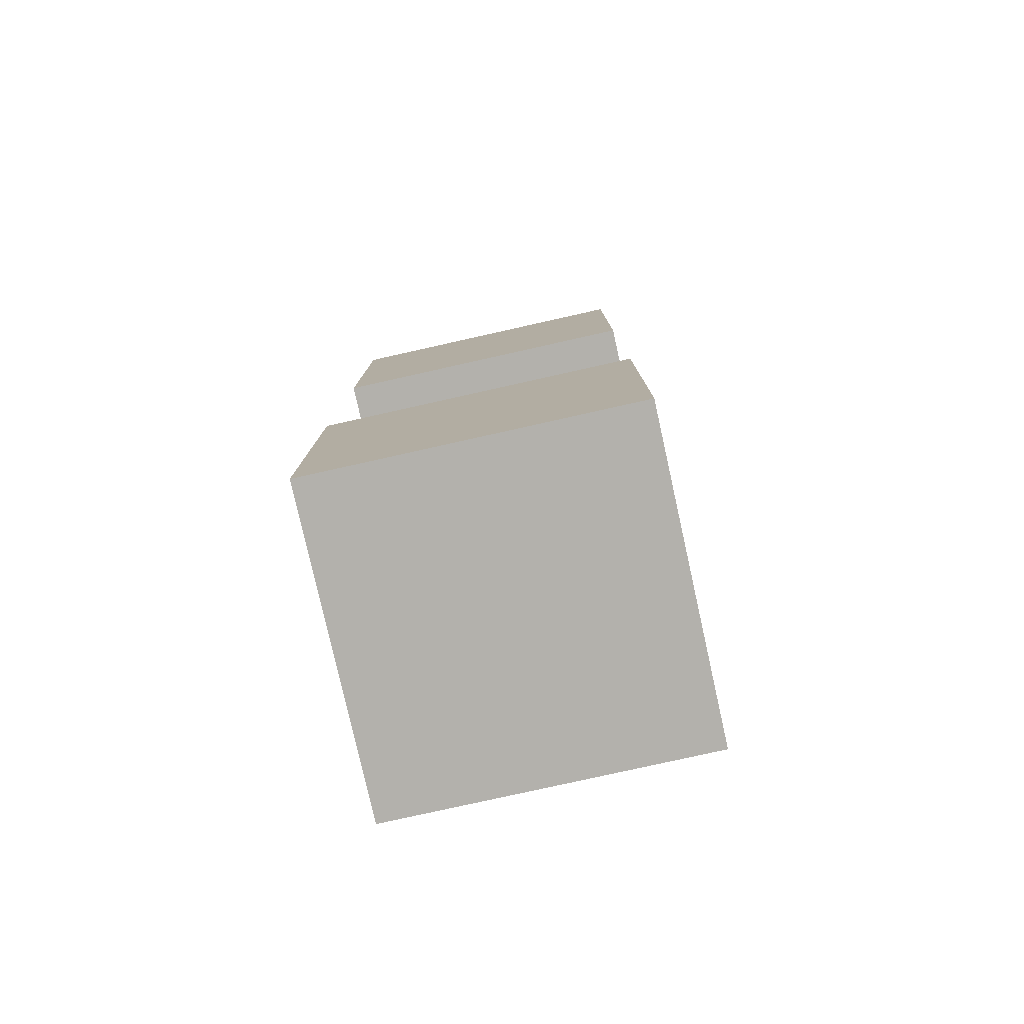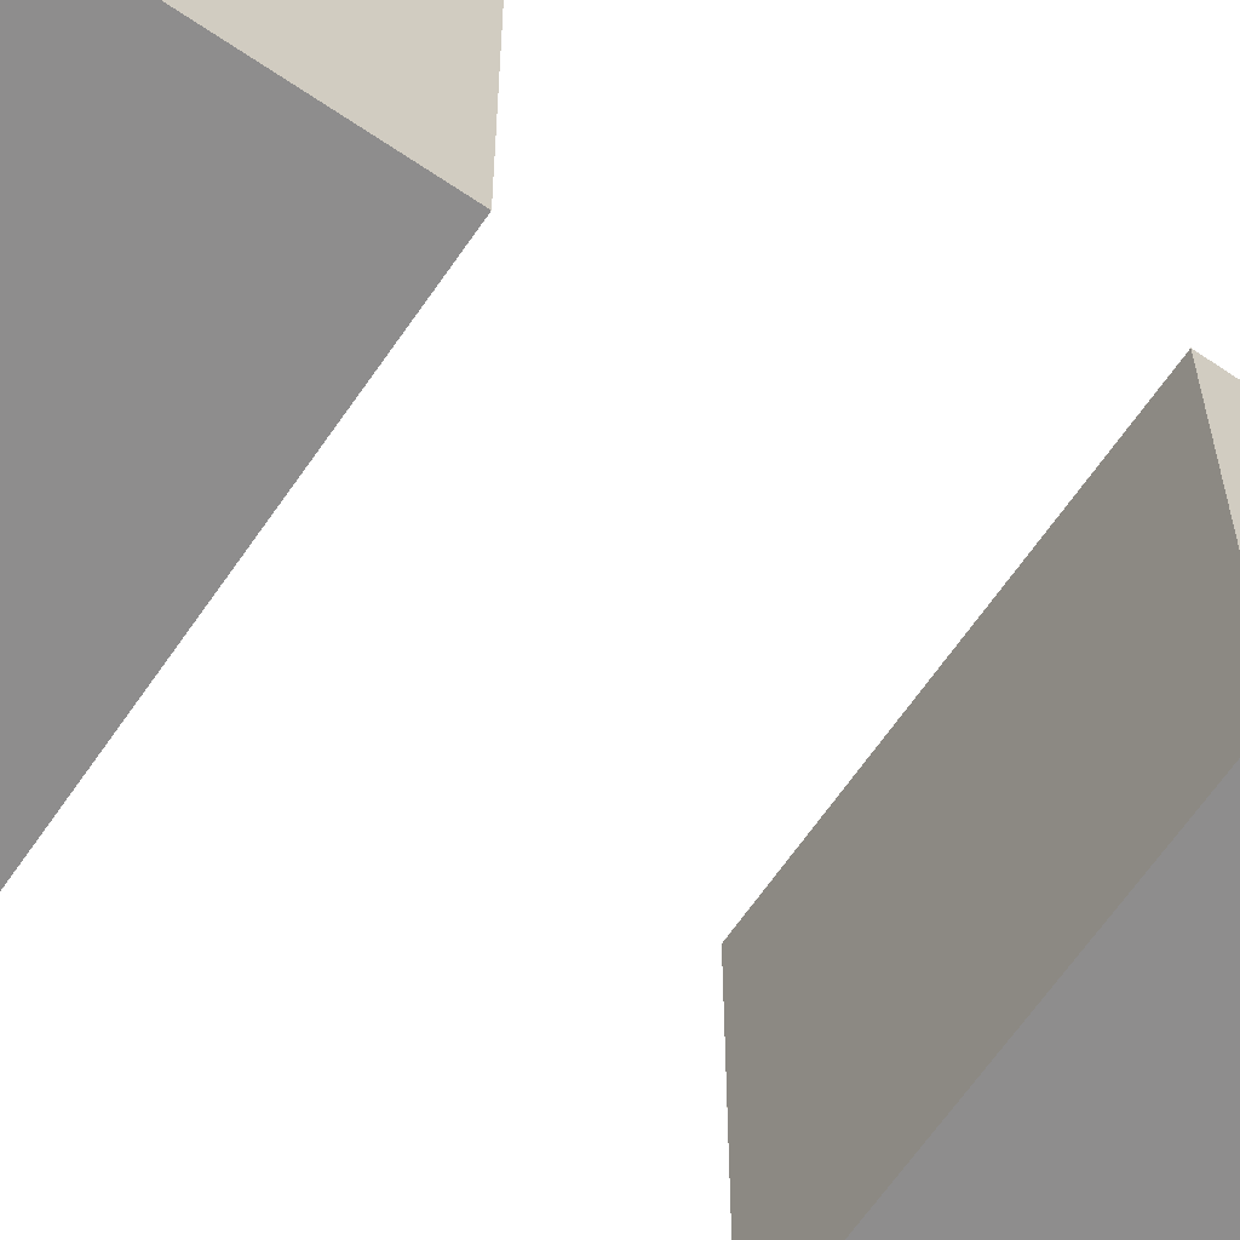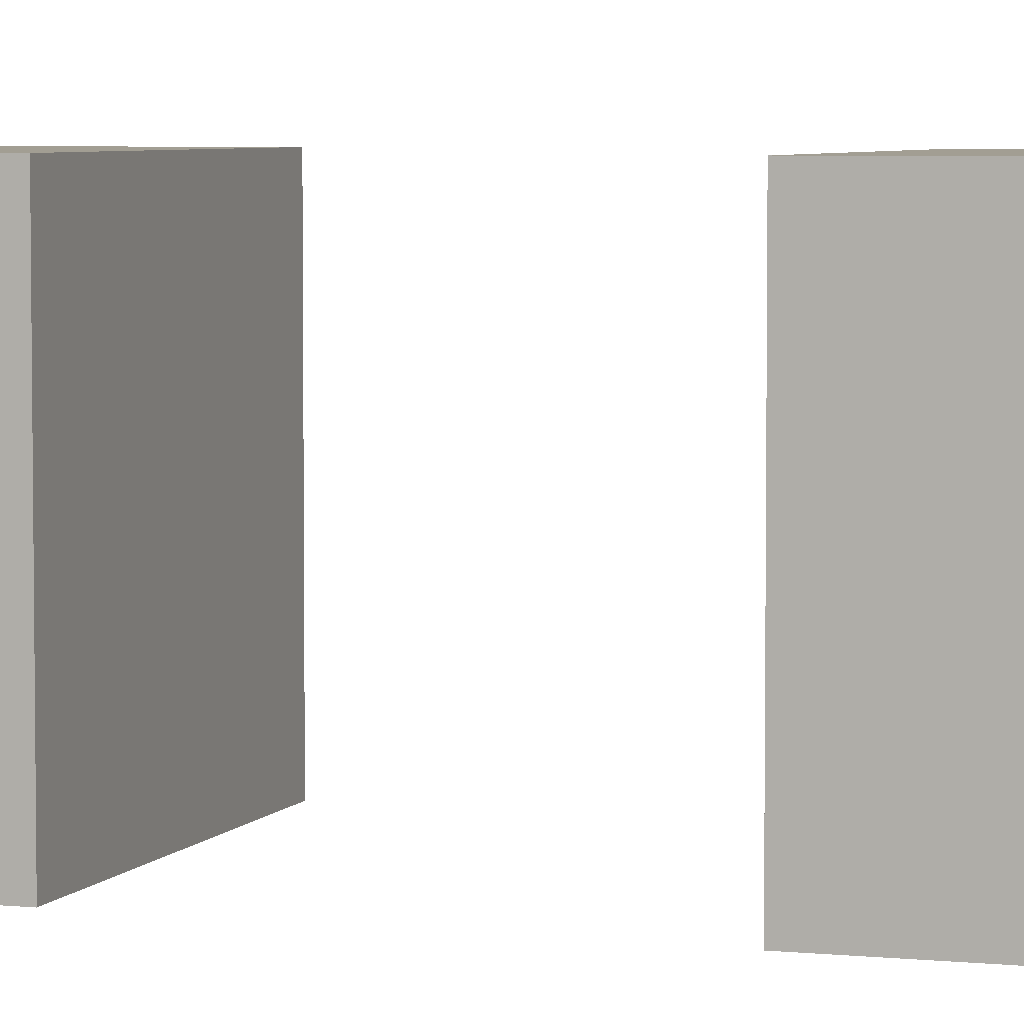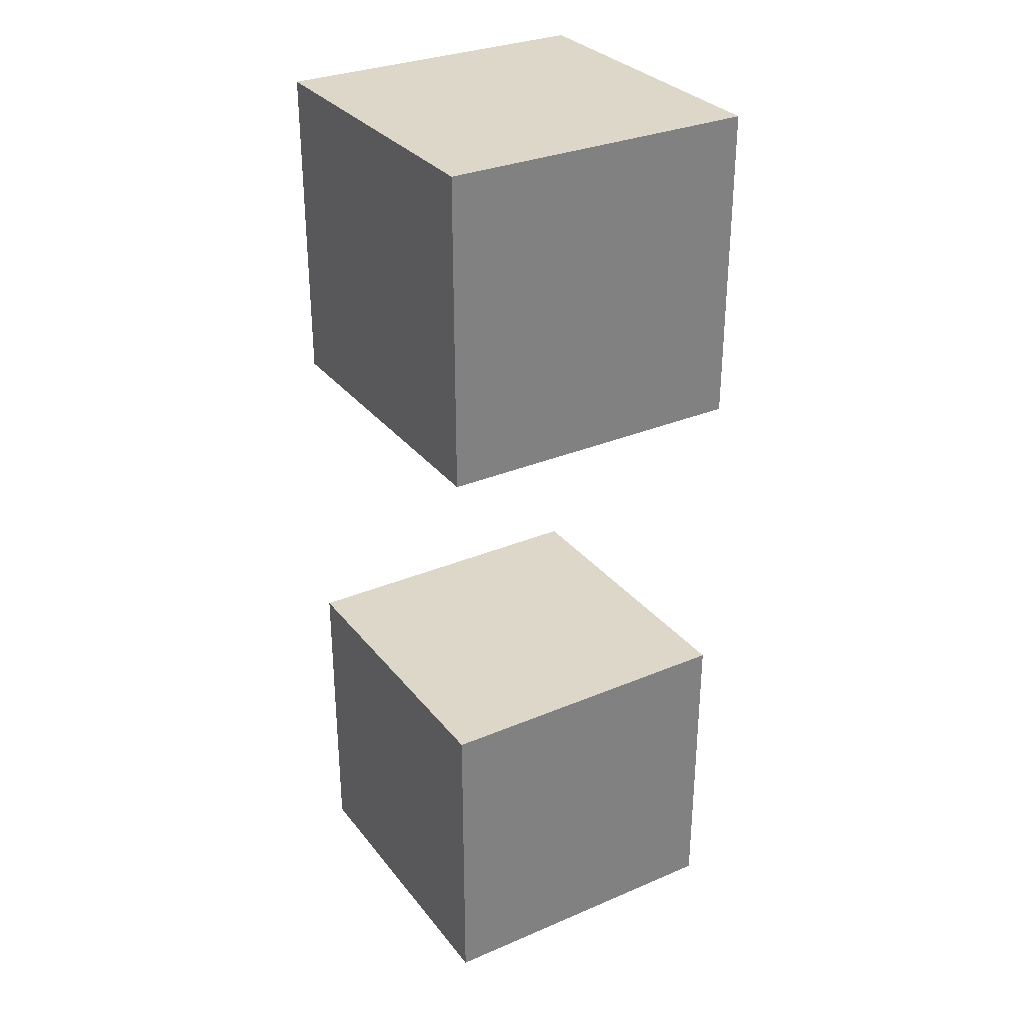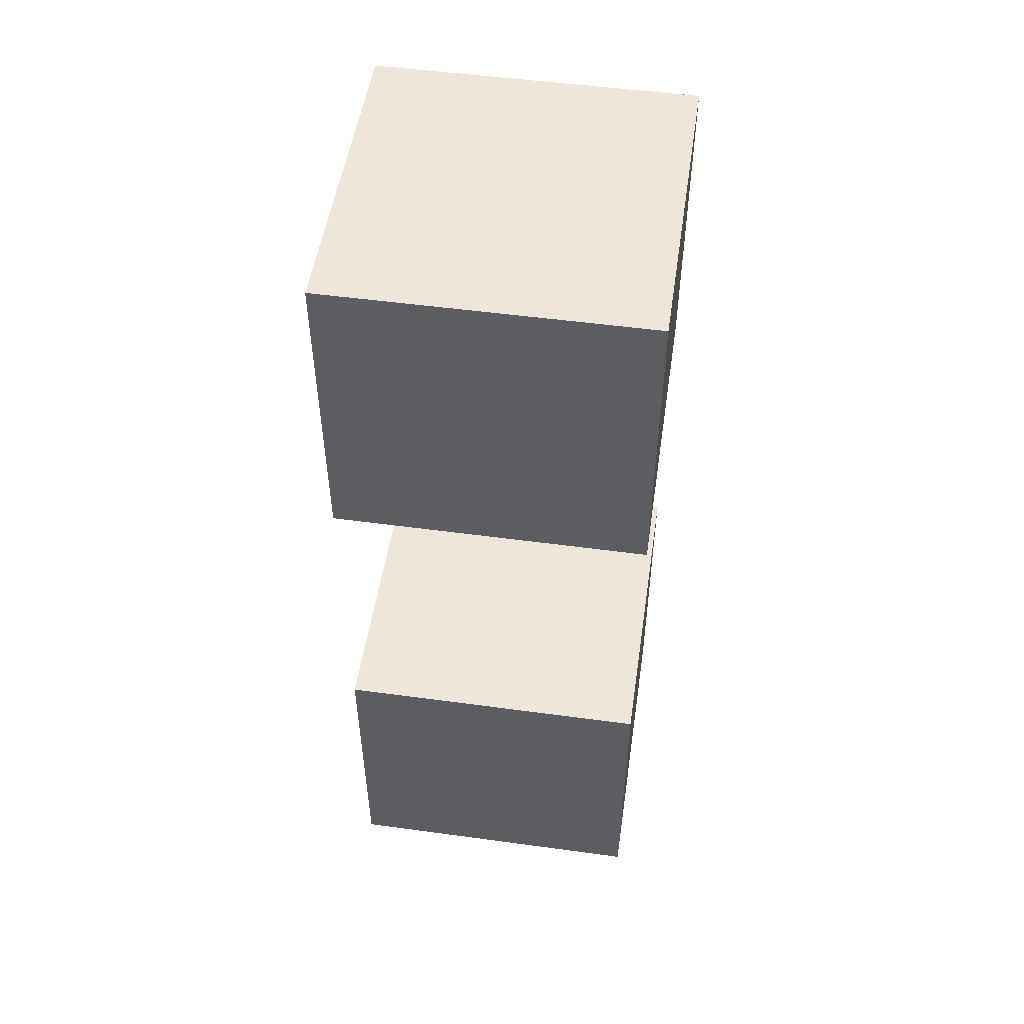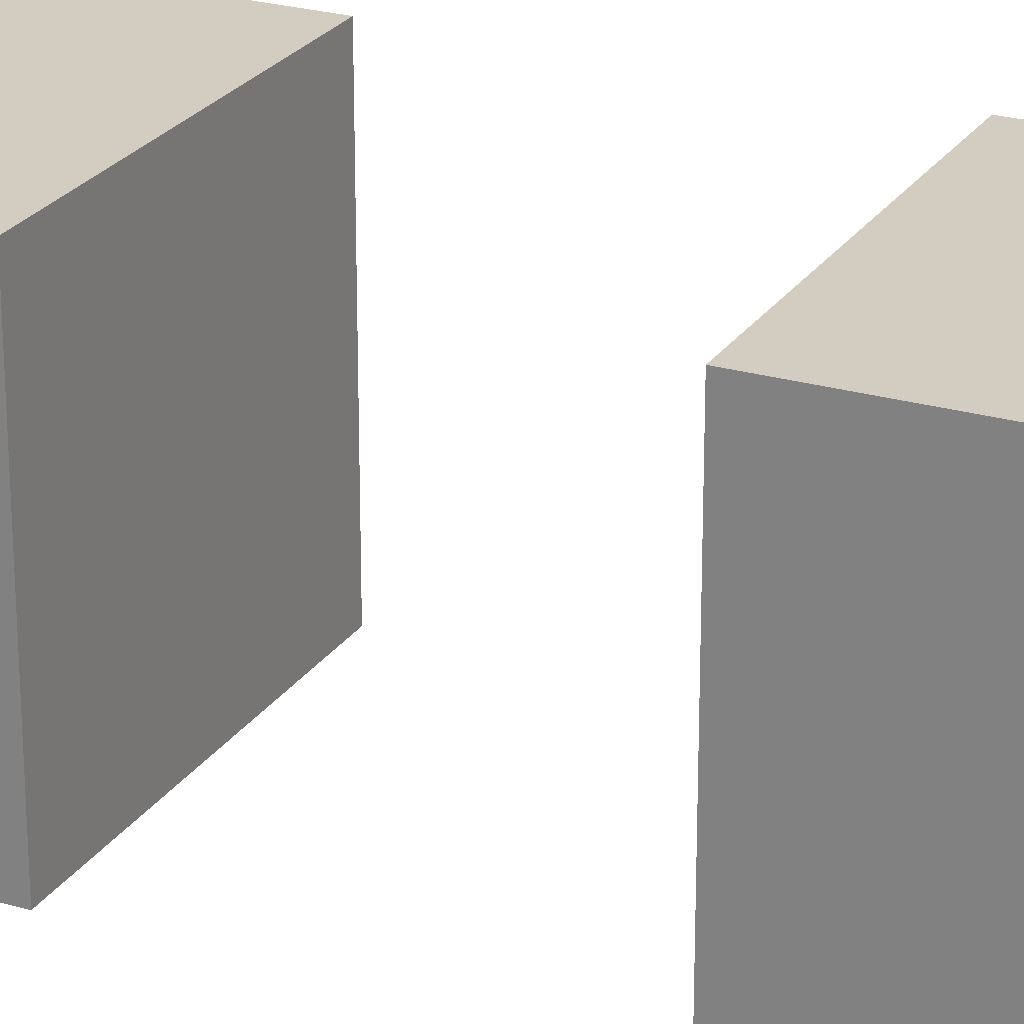
<metadata>
{"format":"obj","ext":"obj","renderer":"f3d","projection":"perspective","resolution":1024,"background":"white","views":[{"elev":-79.1,"azim":102.6,"up":"+Y"},{"elev":-64.7,"azim":55.6,"up":"+Z"},{"elev":5.0,"azim":108.3,"up":"+Z"},{"elev":30.9,"azim":148.8,"up":"+Y"},{"elev":51.6,"azim":8.4,"up":"+Y"},{"elev":24.5,"azim":-64.4,"up":"+Z"}]}
</metadata>
<code>
o cube
v  0  0  0
v  0  0  1
v  0  1  0
v  0  1  1
v  1  0  0
v  1  0  1
v  1  1  0
v  1  1  1
f 1 7 5
f 1 3 7
f 1 4 3
f 1 2 4
f 3 8 7
f 3 4 8
f 5 7 8
f 5 8 6
f 1 5 6
f 1 6 2
f 2 6 8
f 2 8 4
o cube2
v  0  2  0
v  0  2  1
v  0  3  0
v  0  3  1
v  1  2  0
v  1  2  1
v  1  3  0
v  1  3  1
f 9 15 13
f 9 11 15
f 9 12 11
f 9 10 12
f 11 16 15
f 11 12 16
f 13 15 16
f 13 16 14
f 9 13 14
f 9 14 10
f 10 14 16
f 10 16 12

</code>
